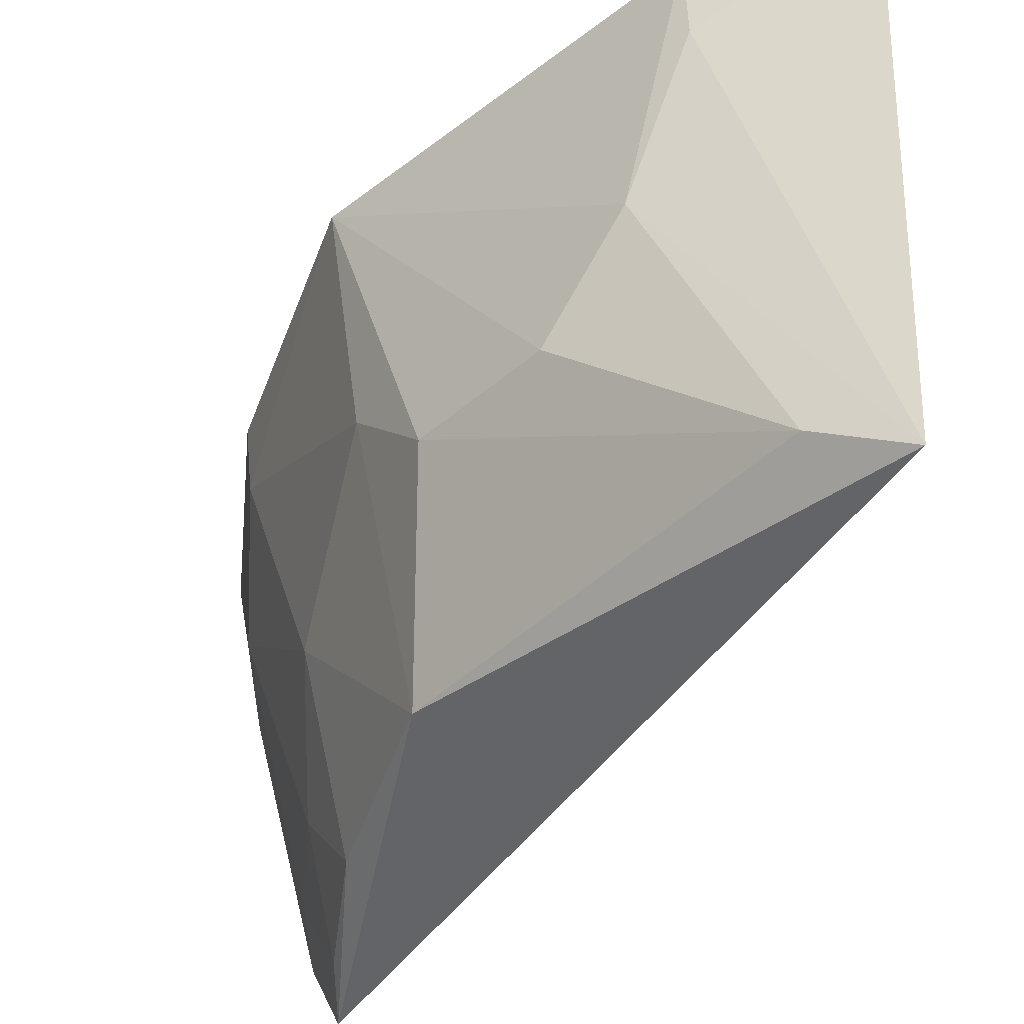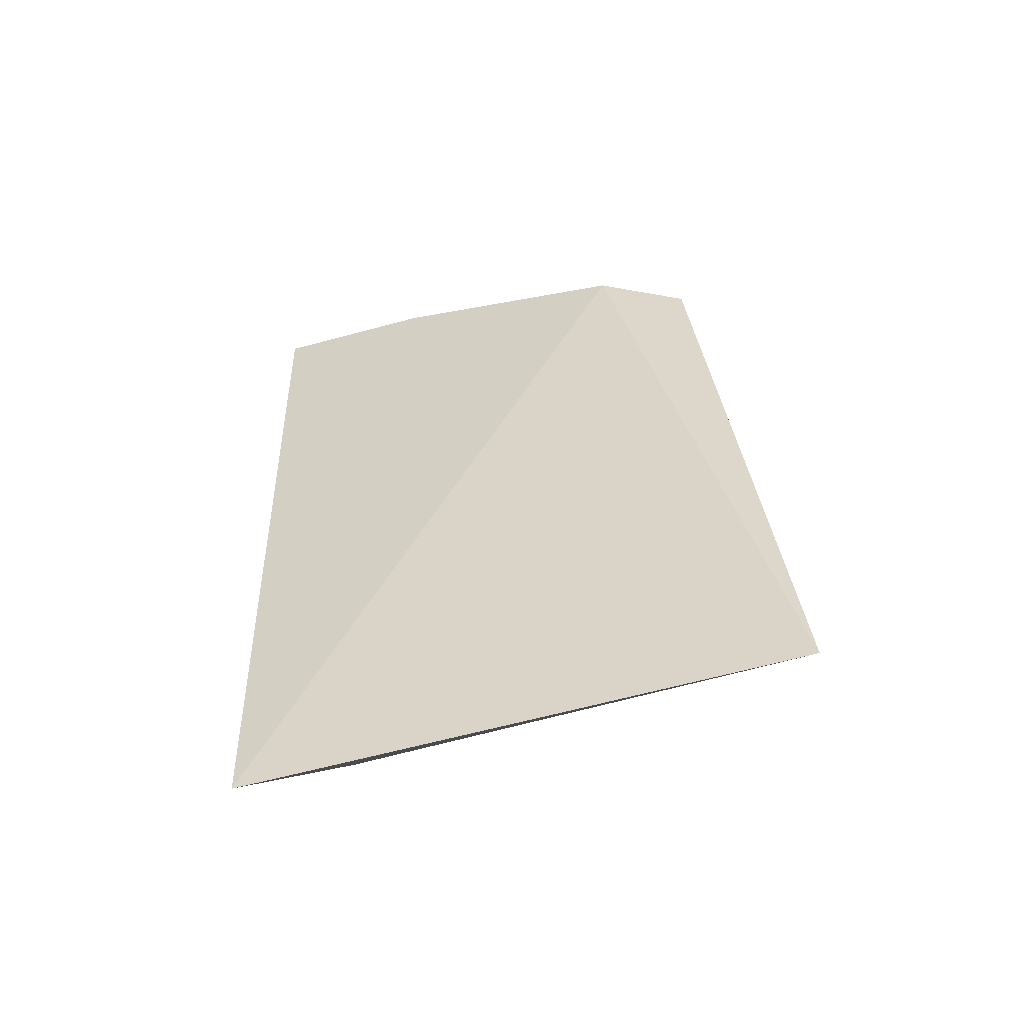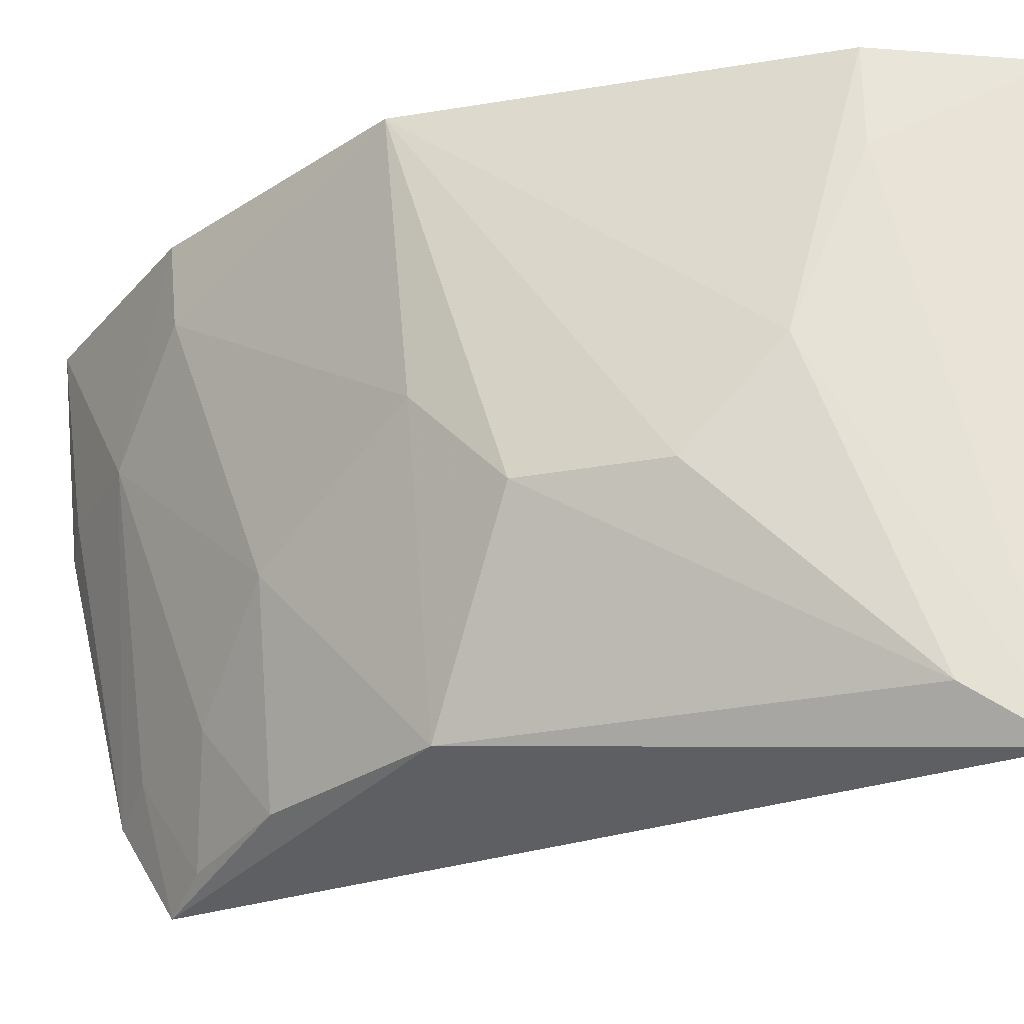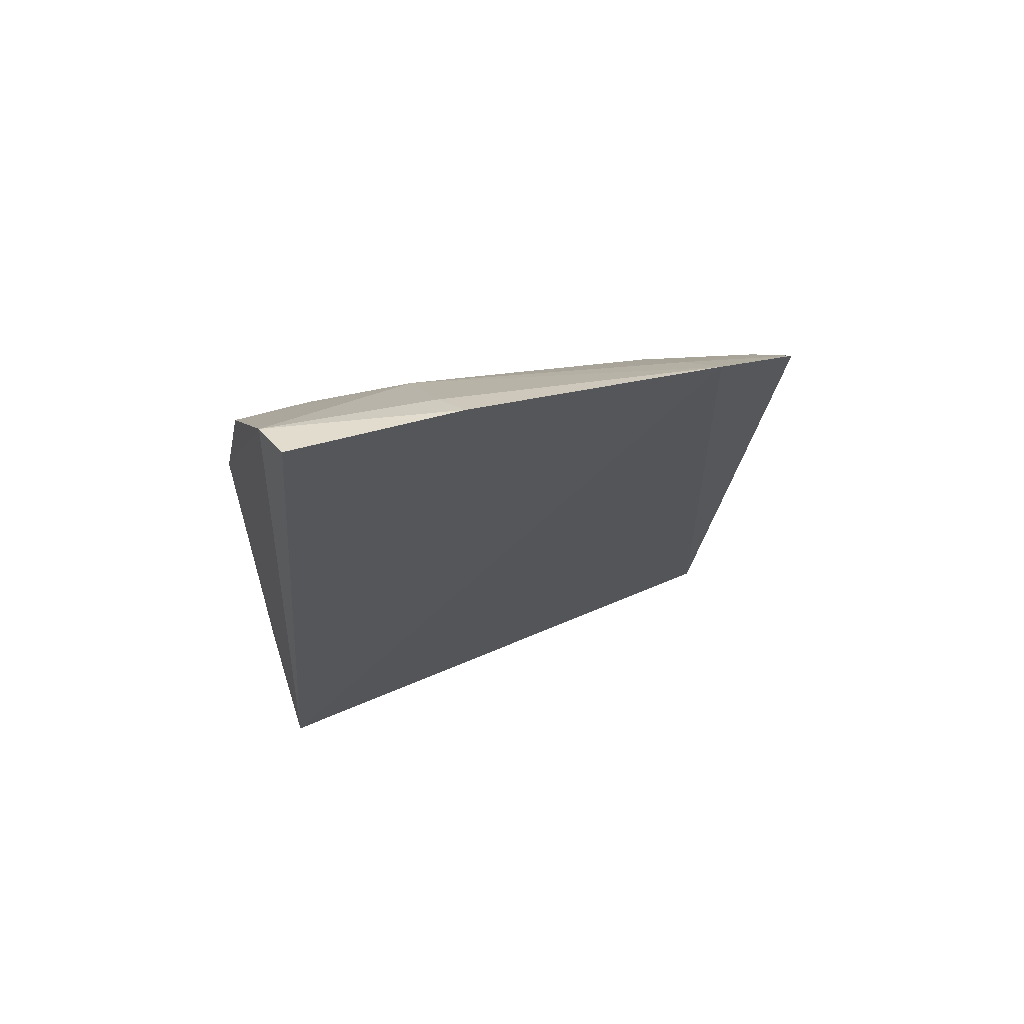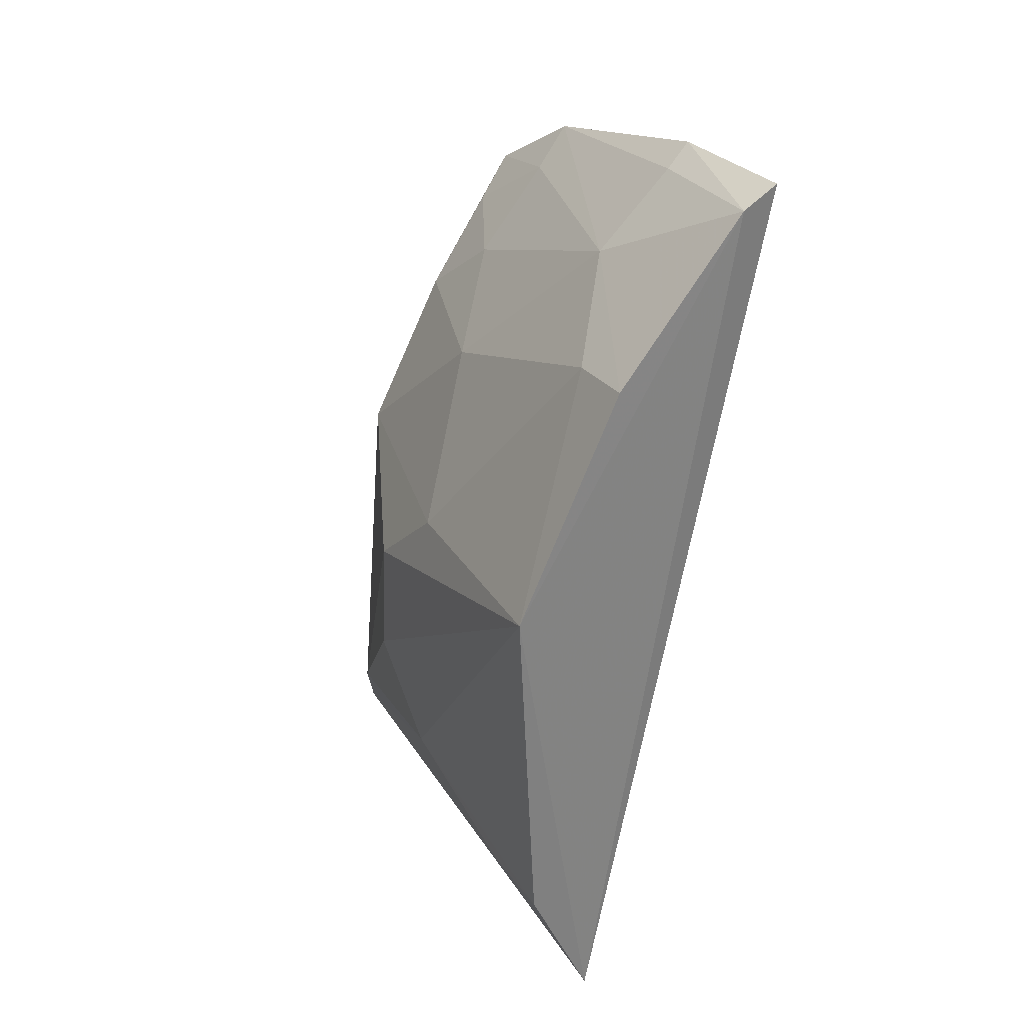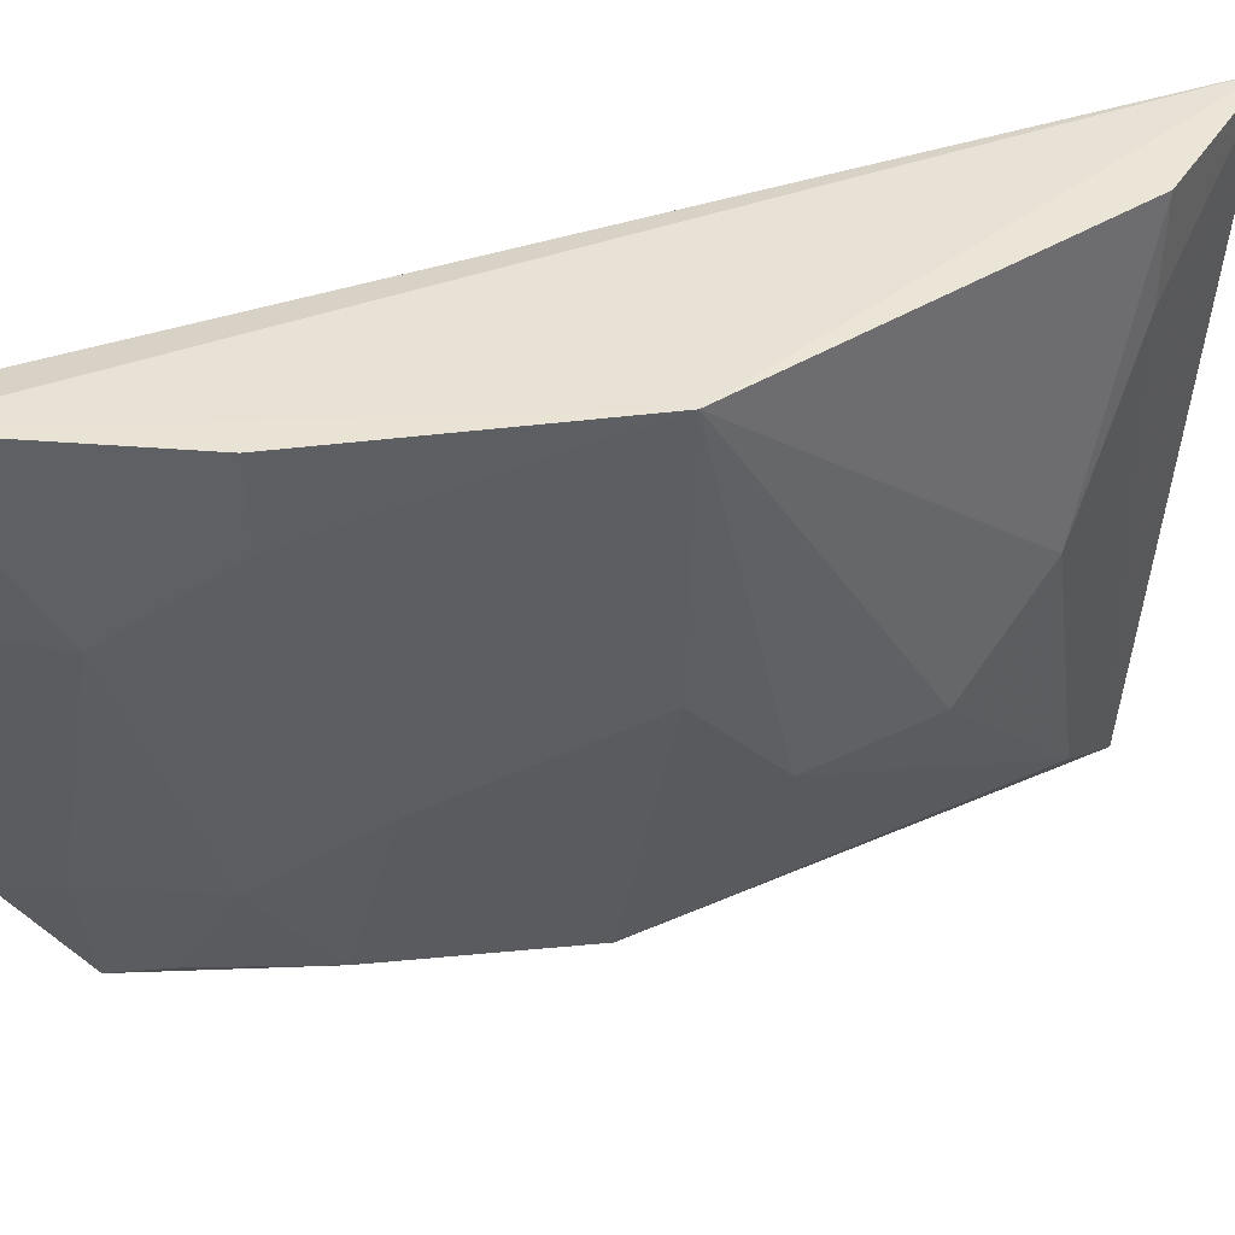
<metadata>
{"format":"obj","ext":"obj","renderer":"f3d","projection":"perspective","resolution":1024,"background":"white","views":[{"elev":-46.8,"azim":-45.2,"up":"+Z"},{"elev":-71.0,"azim":100.1,"up":"+Y"},{"elev":-30.8,"azim":-72.5,"up":"+Z"},{"elev":57.6,"azim":66.0,"up":"+Y"},{"elev":30.0,"azim":-30.5,"up":"+Y"},{"elev":39.4,"azim":-125.2,"up":"+Z"}]}
</metadata>
<code>
v -0.3327 0.1967 0.00832
v -0.2976 0.3323 -0.08184
v -0.2939 0.3427 -0.06532
v -0.2989 0.355 0.008069
v -0.3479 0.2854 0.008524
v -0.2961 0.353 -0.02098
v -0.3294 0.205 -0.08895
v -0.3064 0.3522 0.009404
v -0.3308 0.2833 -0.07796
v -0.3449 0.2324 -0.0351
v -0.3019 0.3499 -0.01855
v -0.3281 0.3239 -0.00427
v -0.3436 0.2212 -0.007681
v -0.3449 0.2472 -0.0506
v -0.3429 0.283 -0.0337
v -0.329 0.3249 0.0088
v -0.3154 0.3372 -0.01895
v -0.3441 0.2211 0.007765
v -0.3346 0.2174 -0.08087
v -0.3275 0.3091 -0.04736
v -0.3445 0.269 -0.04961
v -0.3013 0.3365 -0.06247
v -0.3168 0.3104 -0.07745
v -0.314 0.3221 -0.06208
v -0.3048 0.3257 -0.07884
f 6 1 3
f 6 4 1
f 7 2 3
f 7 3 1
f 8 5 1
f 8 1 4
f 8 4 6
f 9 2 7
f 11 8 6
f 11 6 3
f 13 10 7
f 13 7 1
f 14 10 5
f 15 5 12
f 16 12 5
f 16 5 8
f 17 8 11
f 17 11 3
f 17 16 8
f 17 12 16
f 18 13 1
f 18 1 5
f 18 5 10
f 18 10 13
f 19 9 7
f 19 7 10
f 19 10 14
f 20 15 12
f 20 9 15
f 20 12 17
f 21 14 5
f 21 5 15
f 21 15 9
f 21 19 14
f 21 9 19
f 22 17 3
f 22 3 2
f 23 2 9
f 23 9 20
f 24 17 22
f 24 23 20
f 24 20 17
f 25 24 22
f 25 22 2
f 25 2 23
f 25 23 24

</code>
